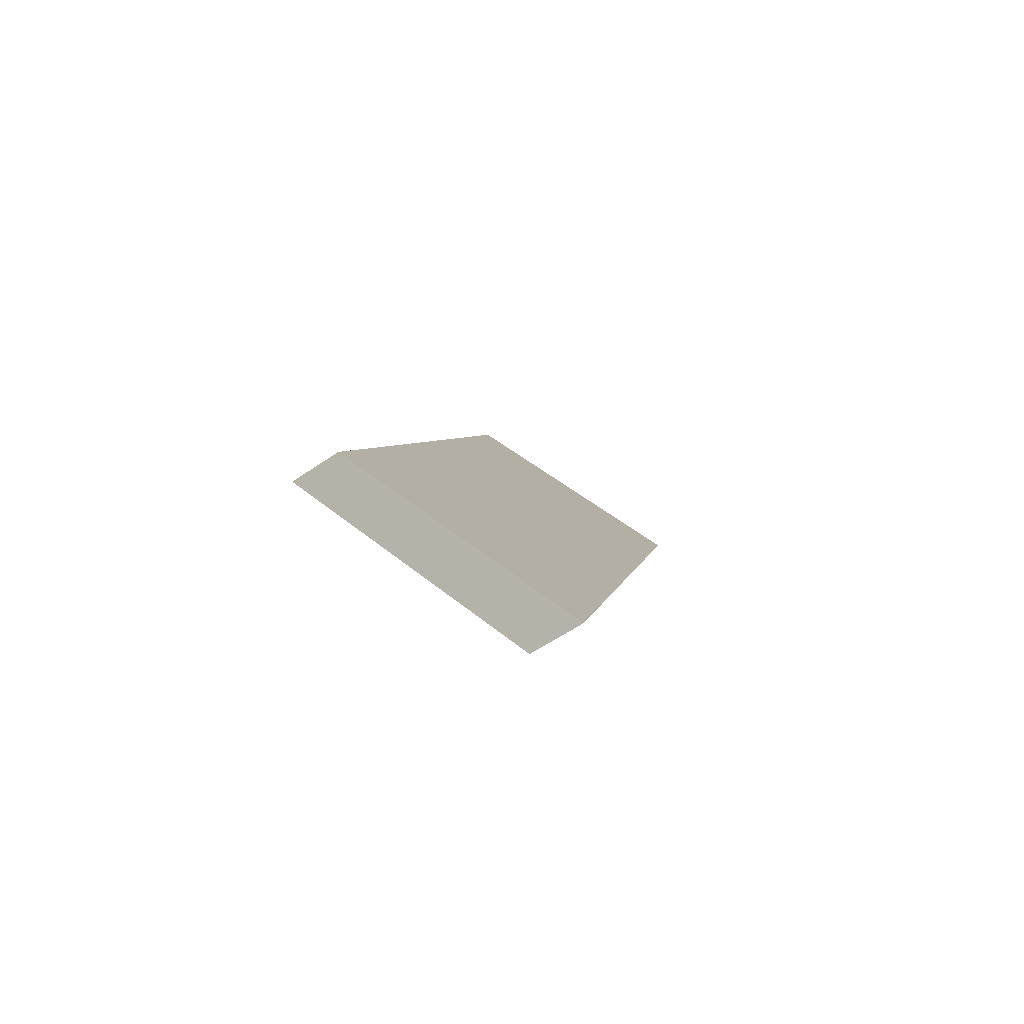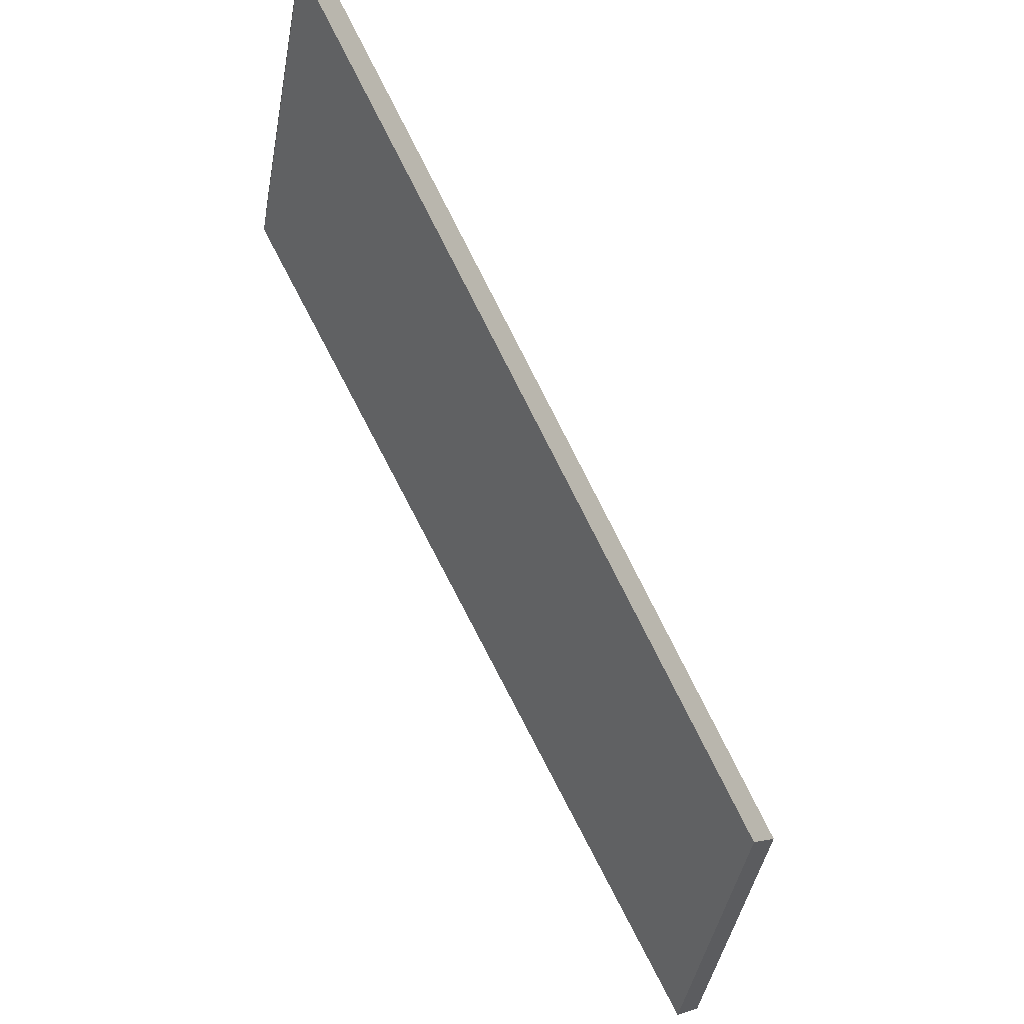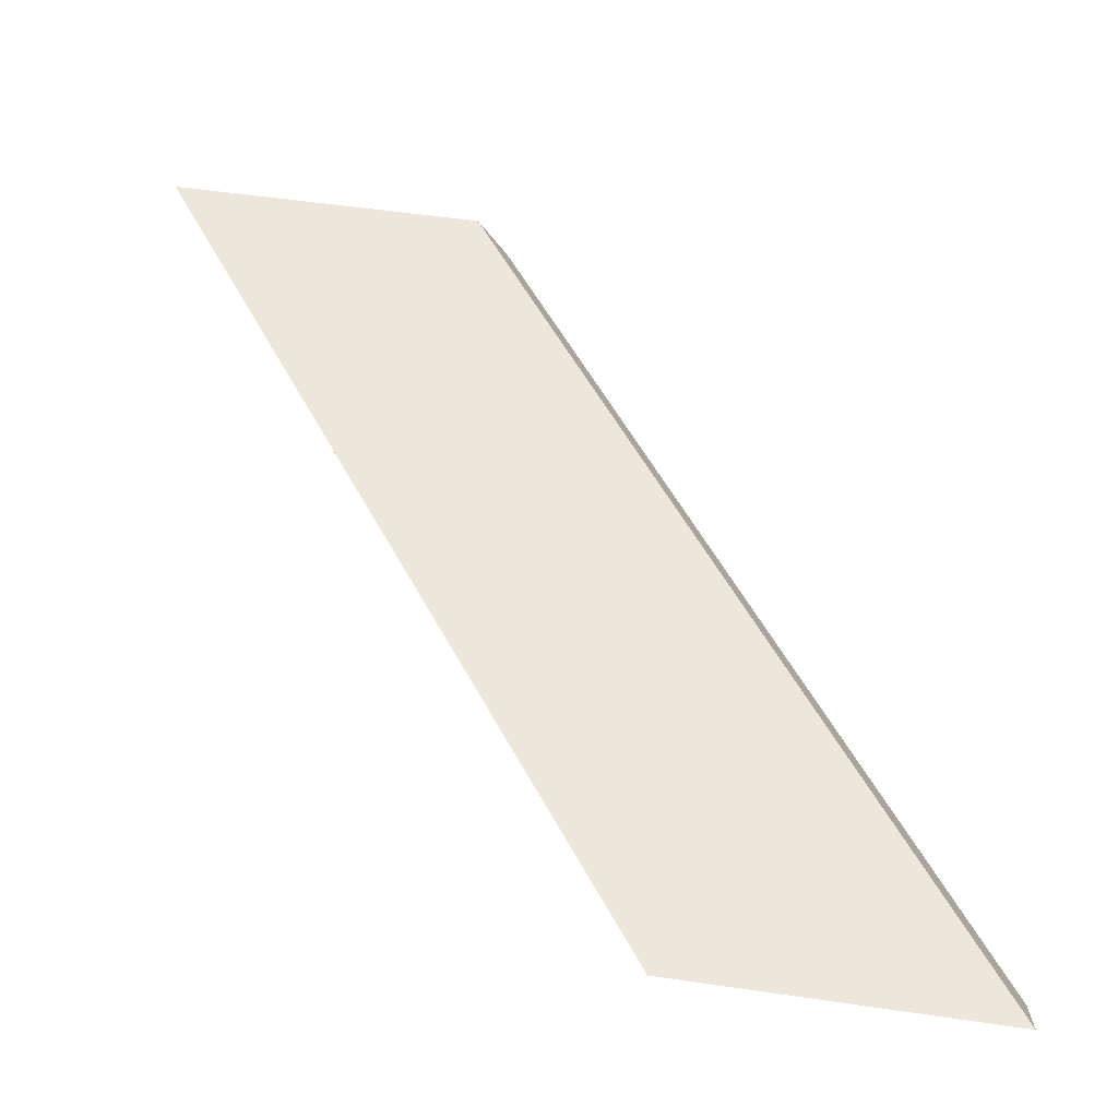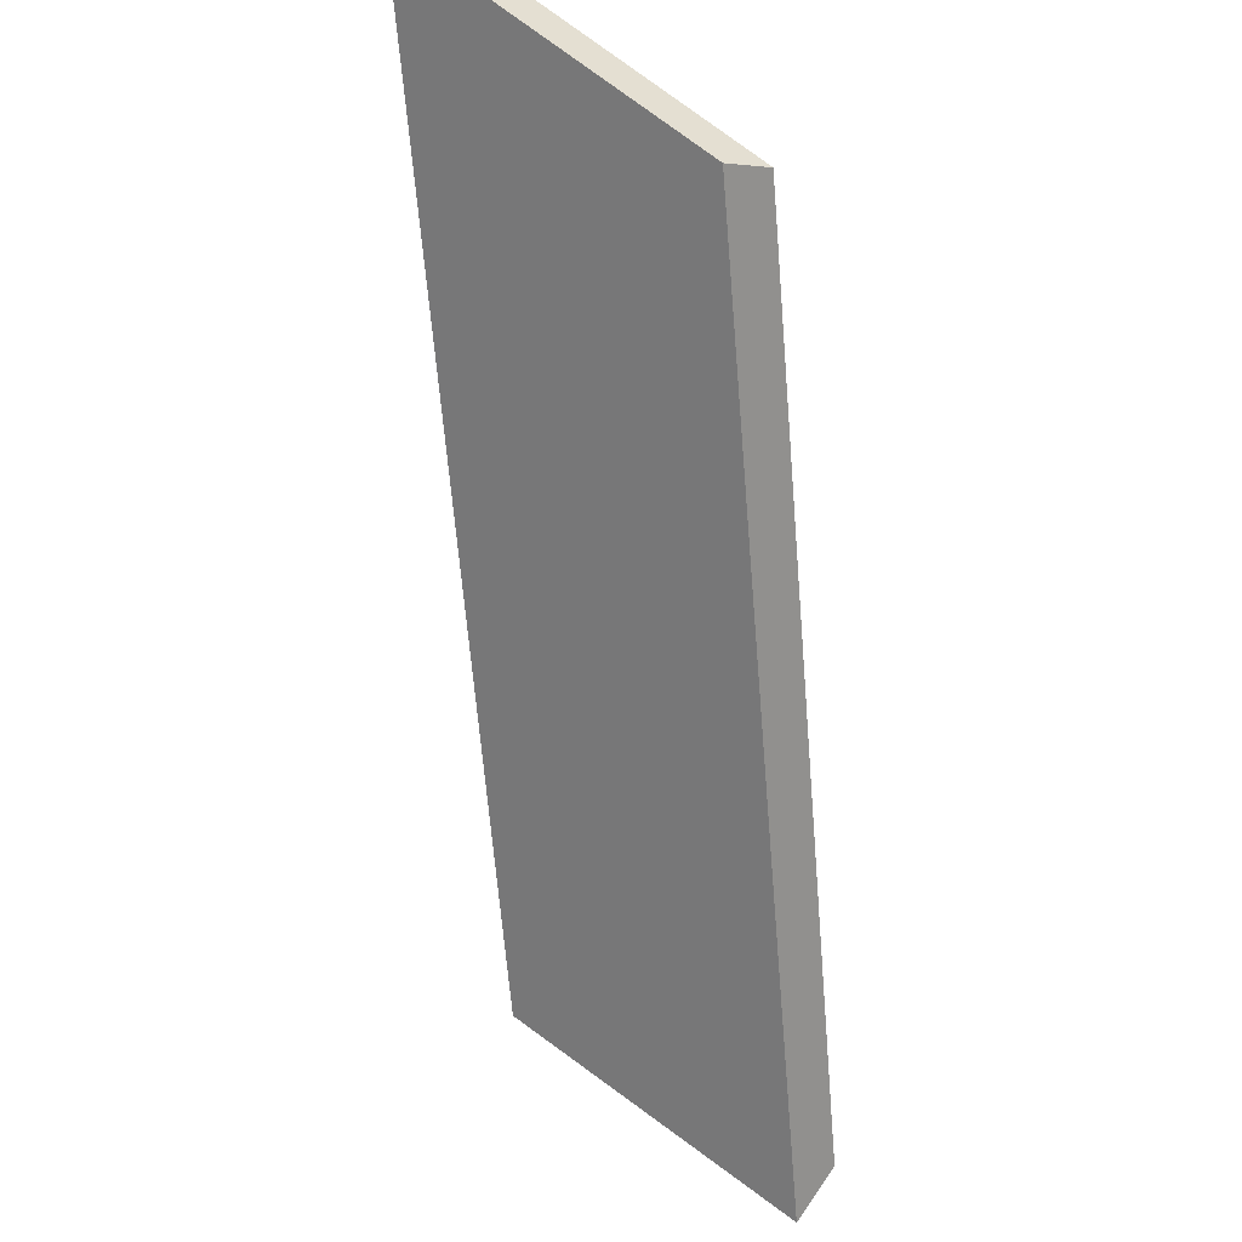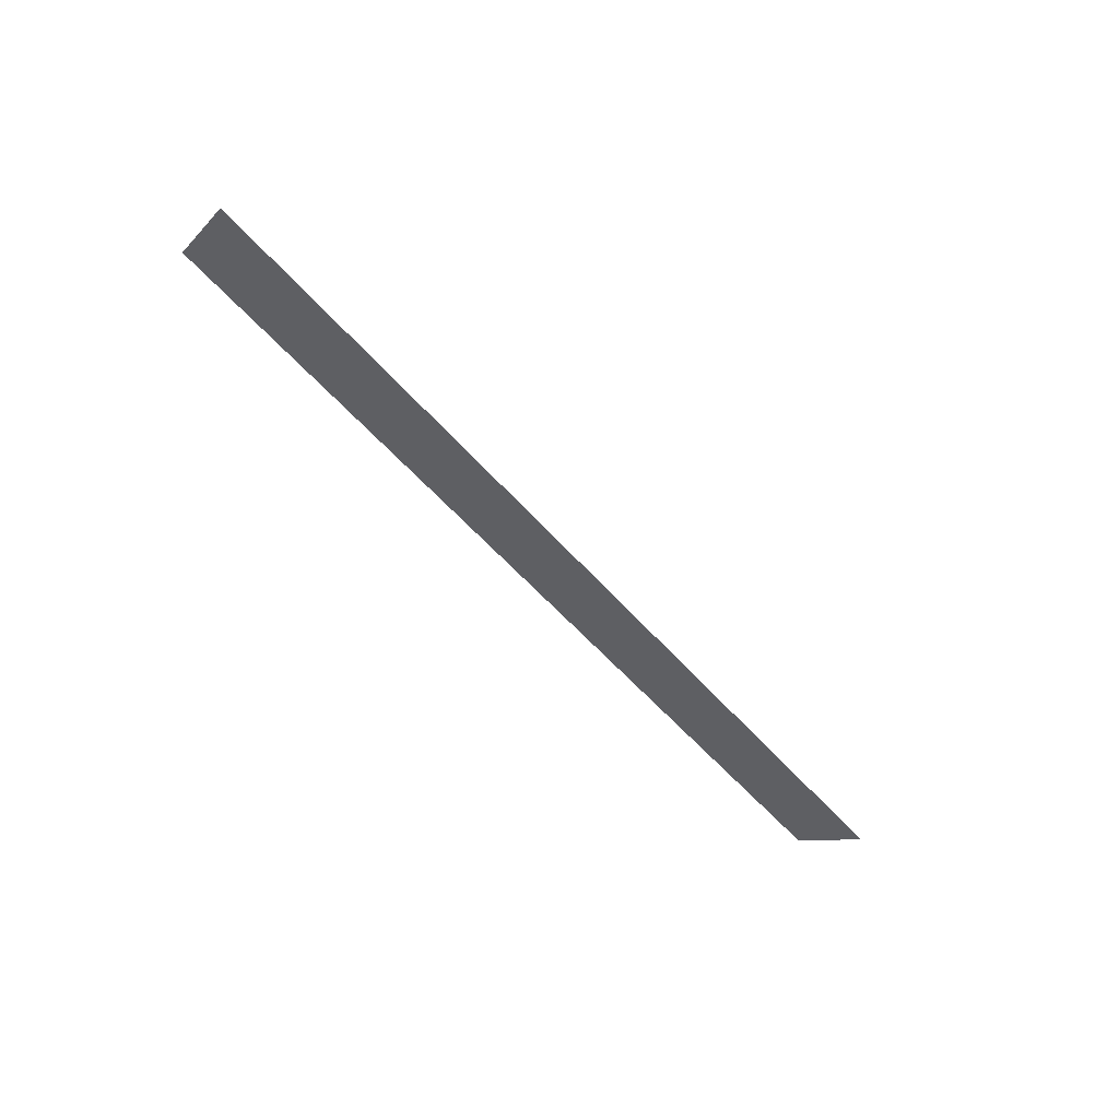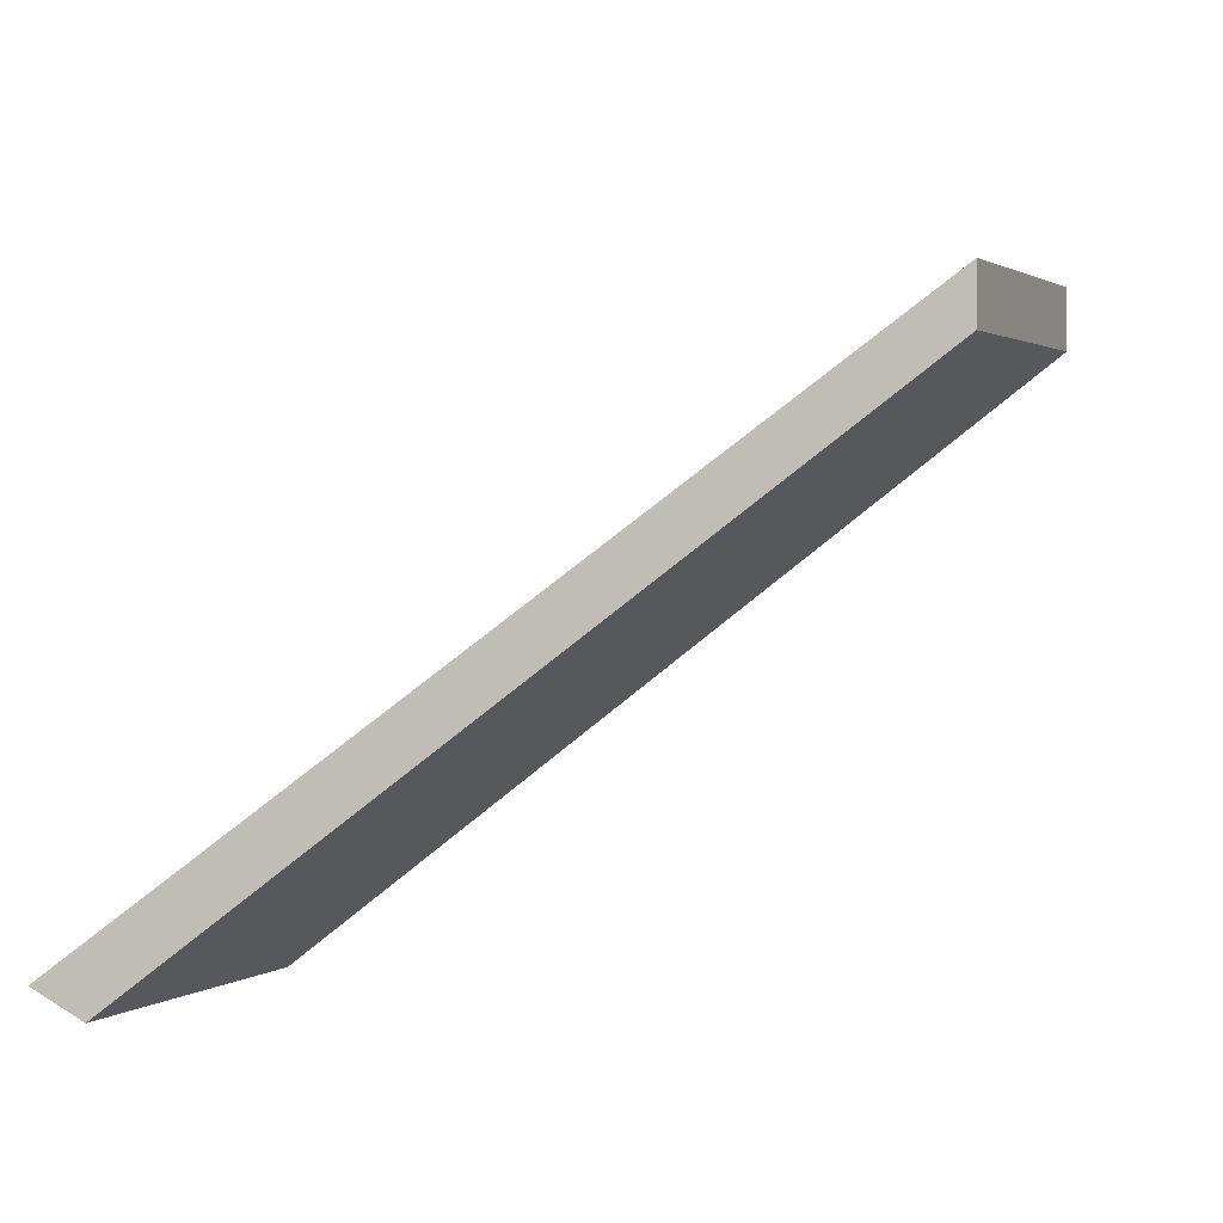
<metadata>
{"format":"obj","ext":"obj","renderer":"f3d","projection":"perspective","resolution":1024,"background":"white","views":[{"elev":42.8,"azim":49.6,"up":"+Z"},{"elev":-44.9,"azim":-107.3,"up":"+Y"},{"elev":8.6,"azim":-176.6,"up":"+Z"},{"elev":77.3,"azim":-145.2,"up":"+Z"},{"elev":10.1,"azim":86.4,"up":"+Z"},{"elev":1.1,"azim":106.2,"up":"+Y"}]}
</metadata>
<code>
v -6.115 0.2312 -3.685
v -6.128 0.2312 -3.687
v -6.148 0.2547 -3.713
v -6.135 0.2546 -3.711
v -6.135 0.2572 -3.711
v -6.135 0.2546 -3.711
v -6.148 0.2547 -3.713
v -6.148 0.2573 -3.713
v -6.148 0.2573 -3.713
v -6.148 0.2547 -3.713
v -6.128 0.2312 -3.687
v -6.127 0.2325 -3.685
v -6.127 0.2325 -3.685
v -6.128 0.2312 -3.687
v -6.115 0.2312 -3.685
v -6.113 0.2325 -3.684
v -6.113 0.2325 -3.684
v -6.115 0.2312 -3.685
v -6.135 0.2546 -3.711
v -6.135 0.2572 -3.711
v -6.135 0.2572 -3.711
v -6.148 0.2573 -3.713
v -6.127 0.2325 -3.685
v -6.113 0.2325 -3.684
f 1 2 3
f 1 3 4
f 5 6 7
f 5 7 8
f 9 10 11
f 9 11 12
f 13 14 15
f 13 15 16
f 17 18 19
f 17 19 20
f 21 22 23
f 21 23 24

</code>
